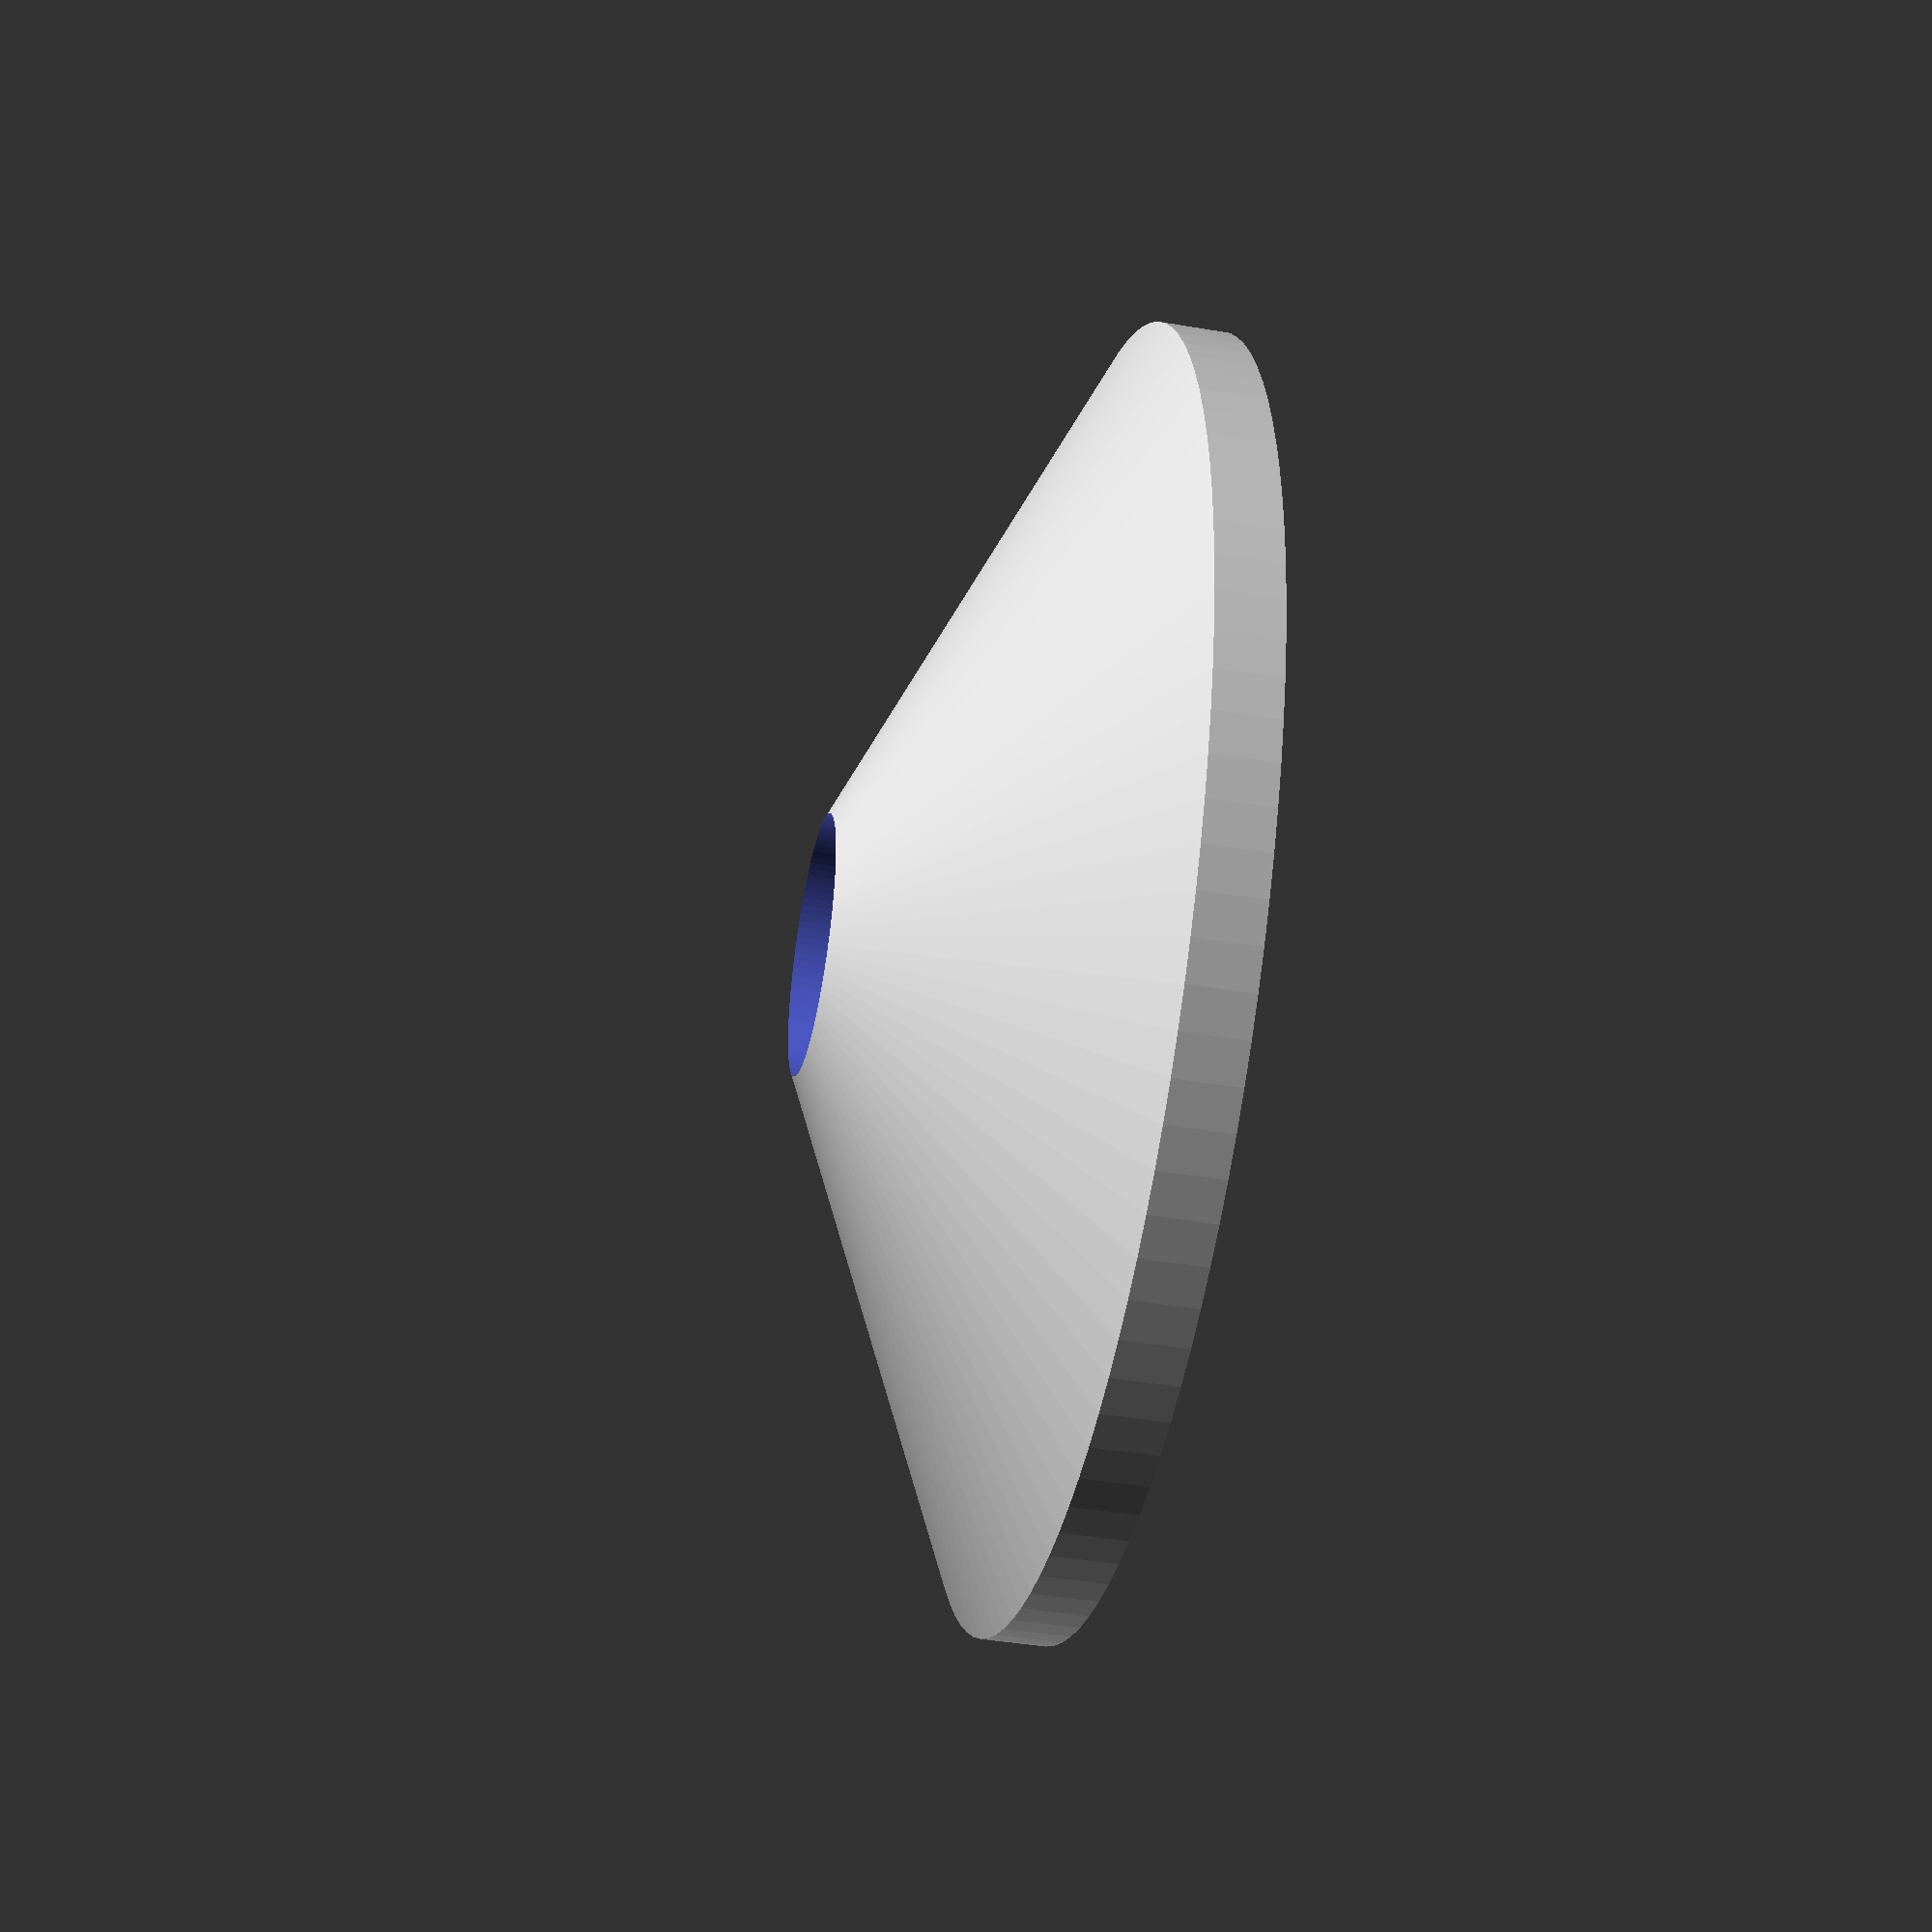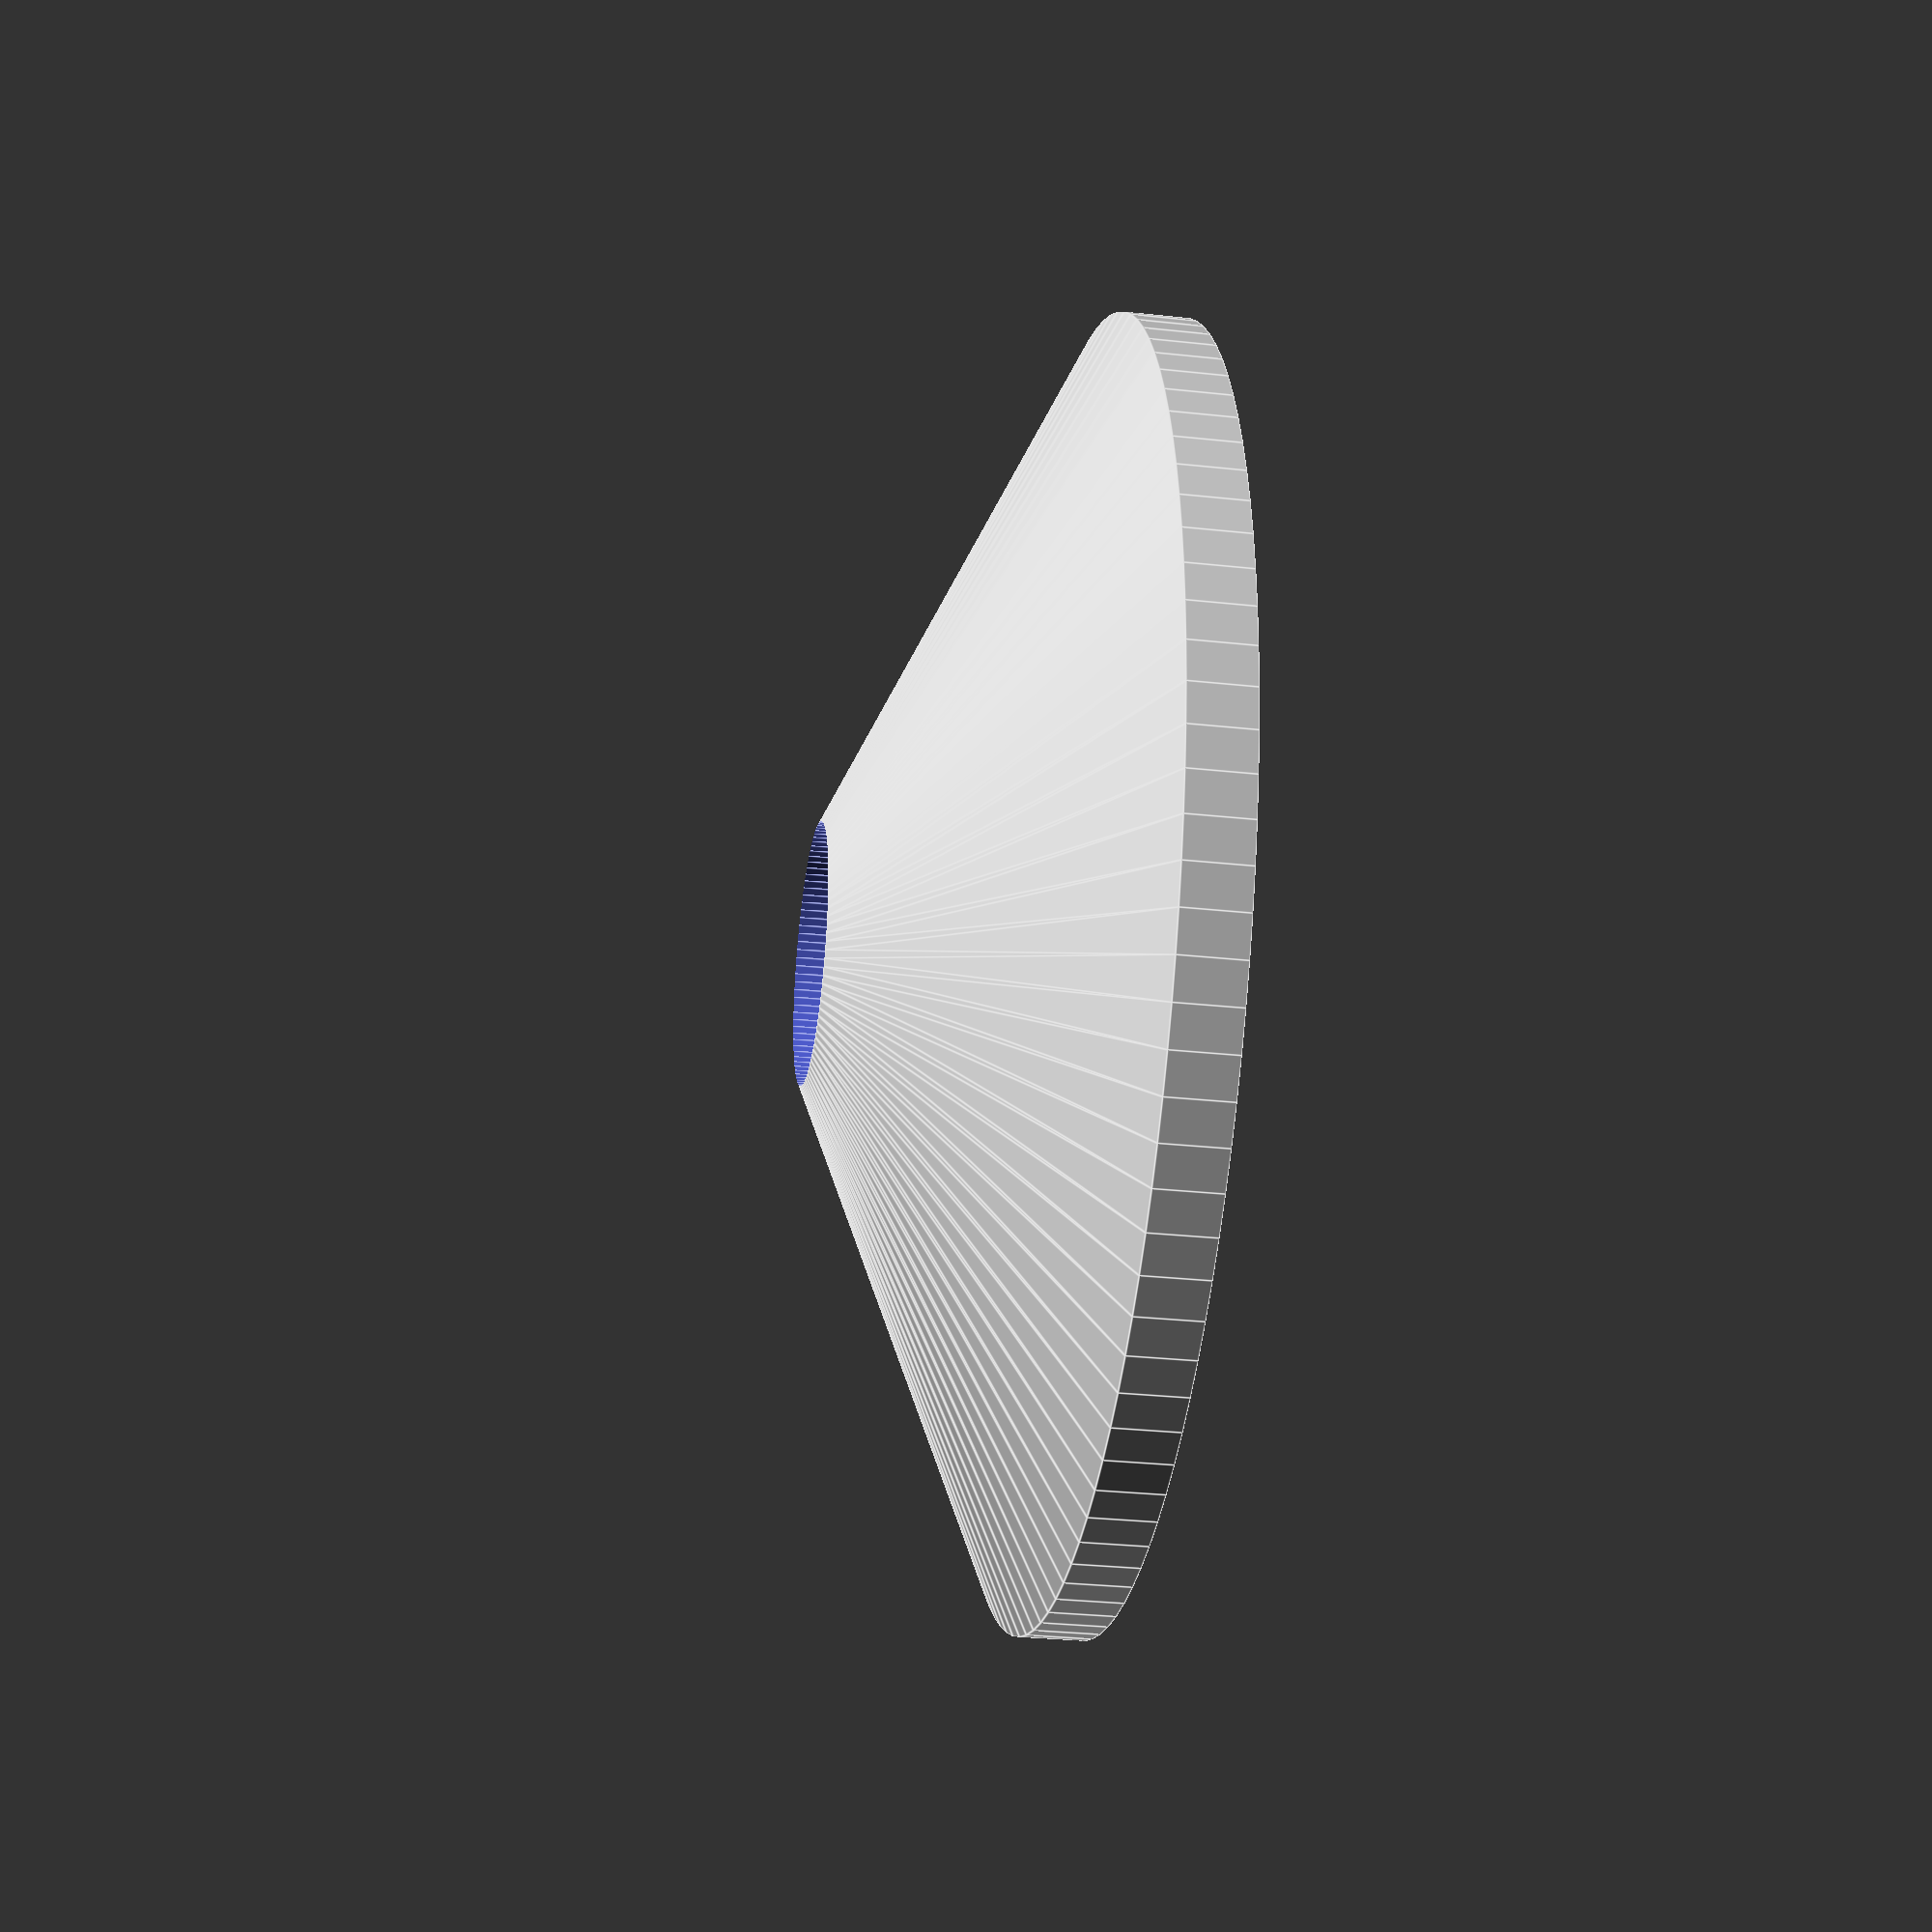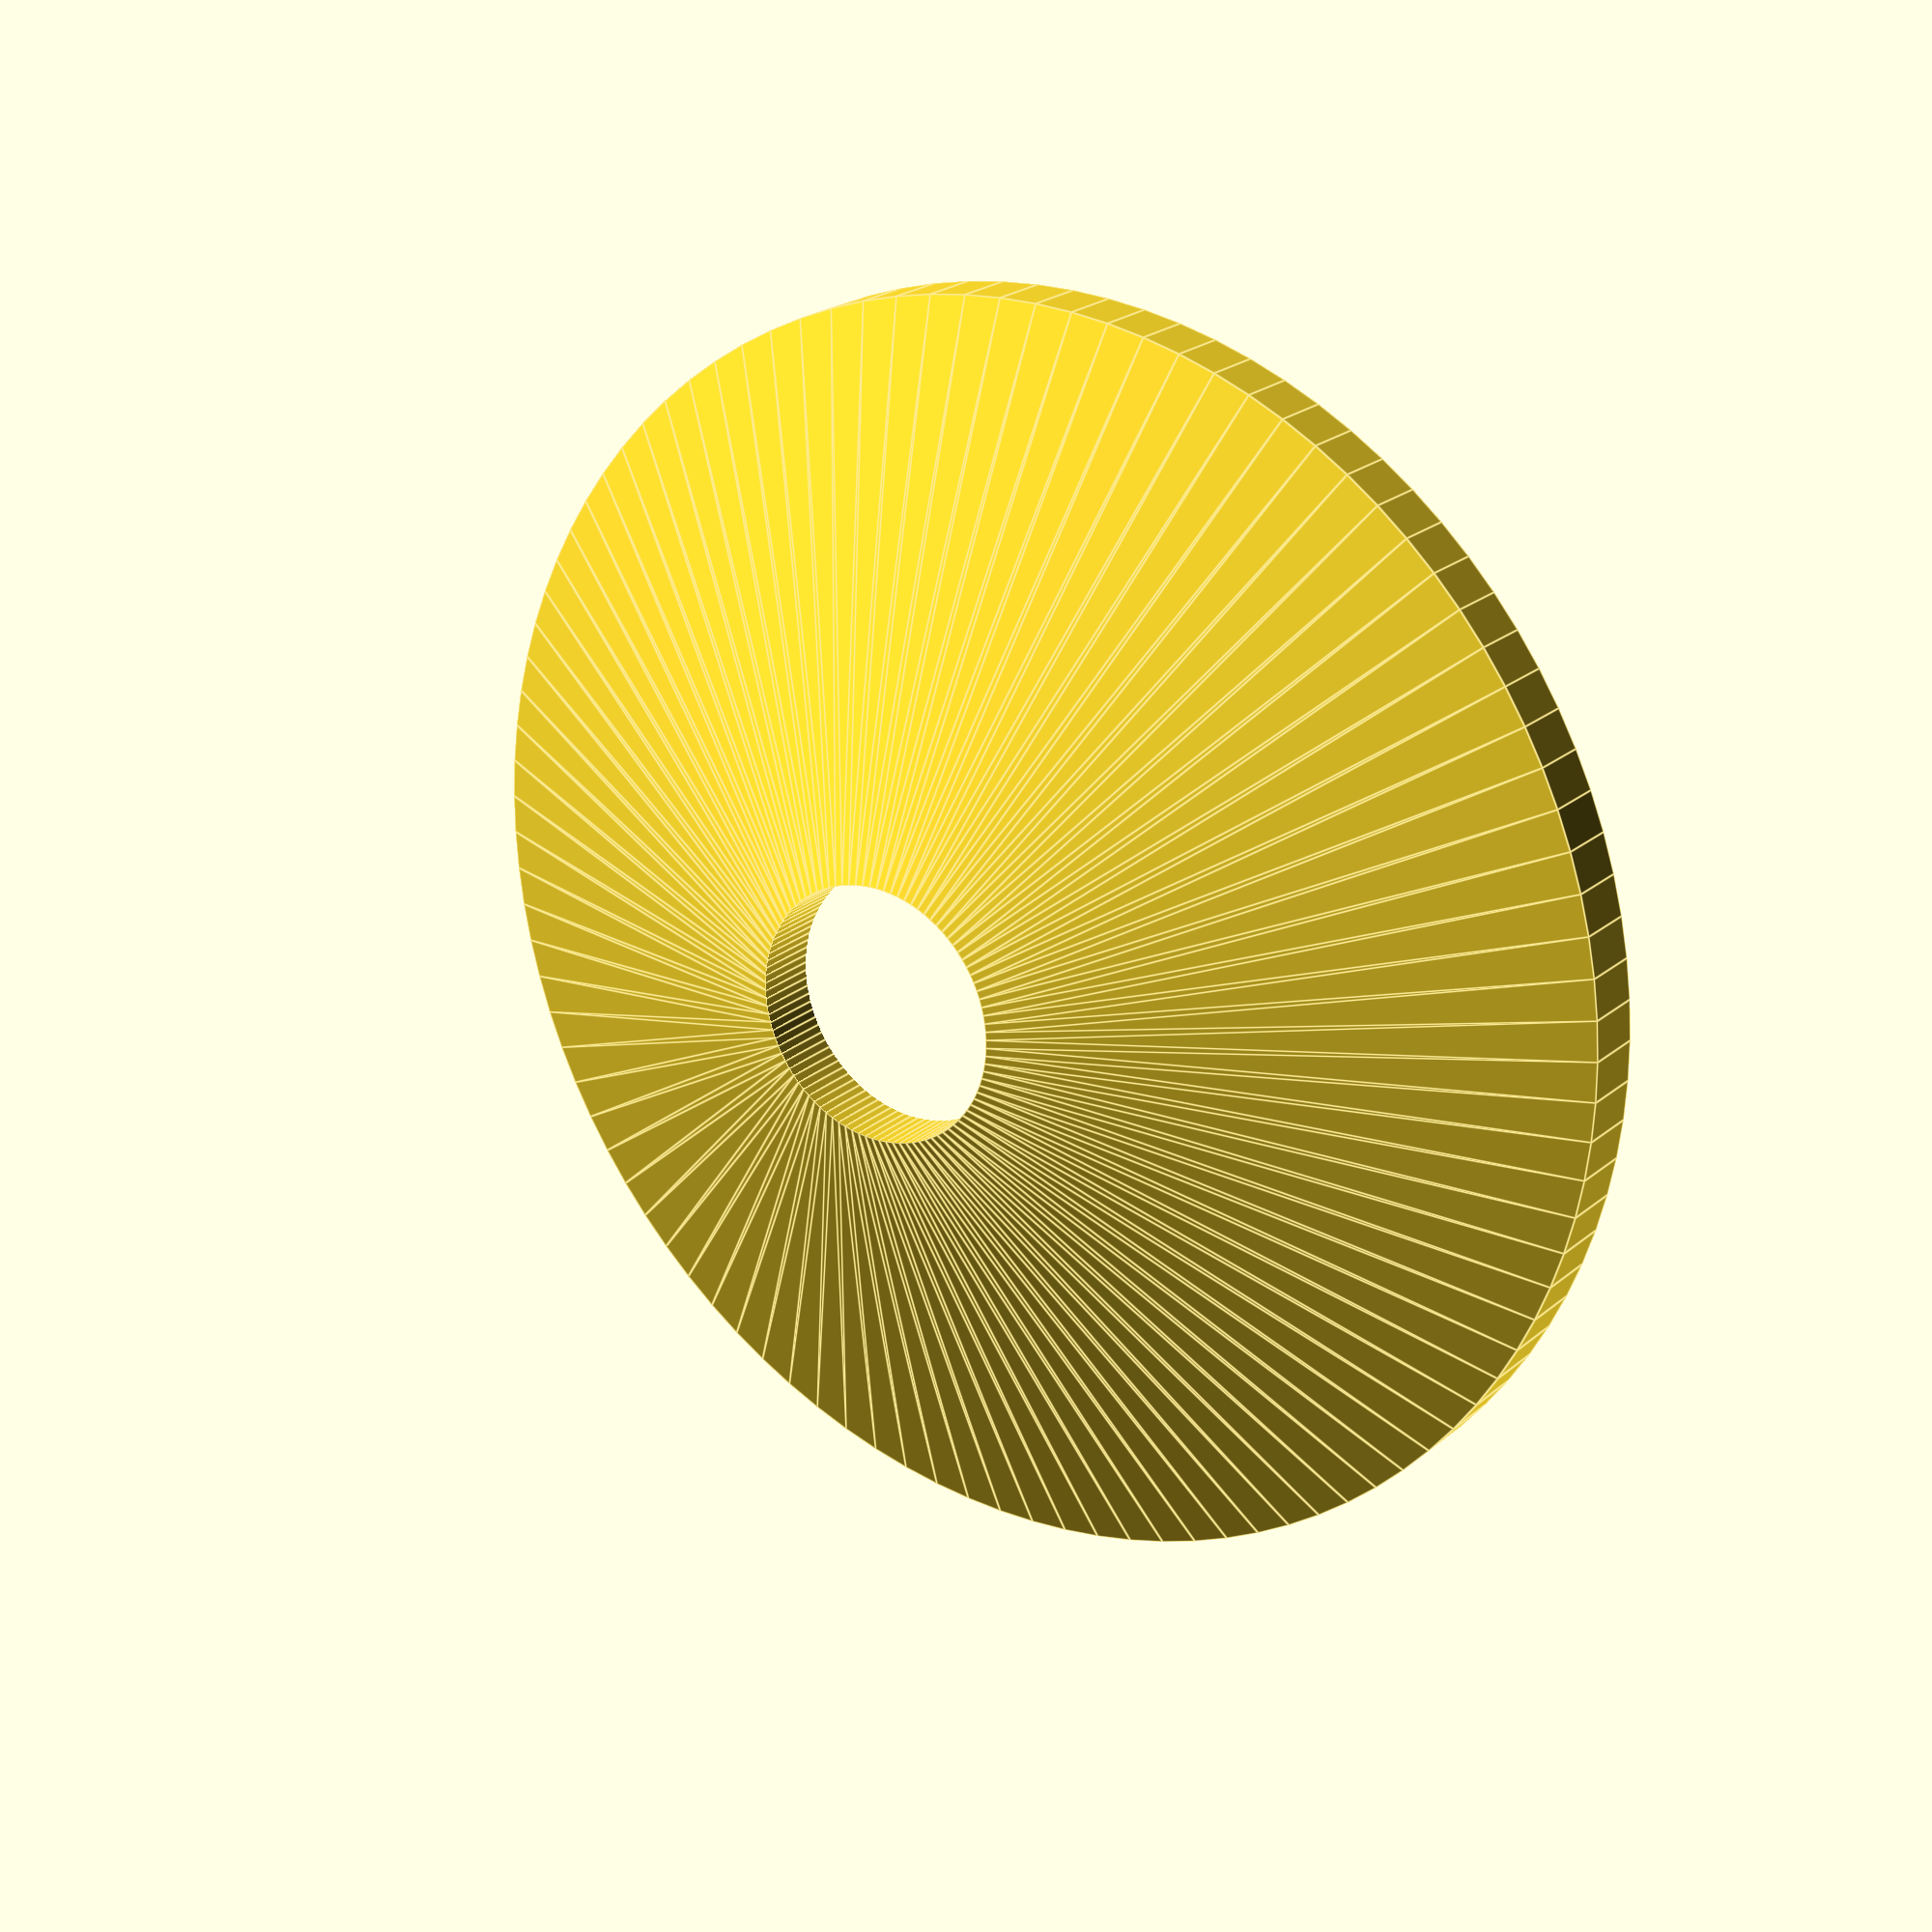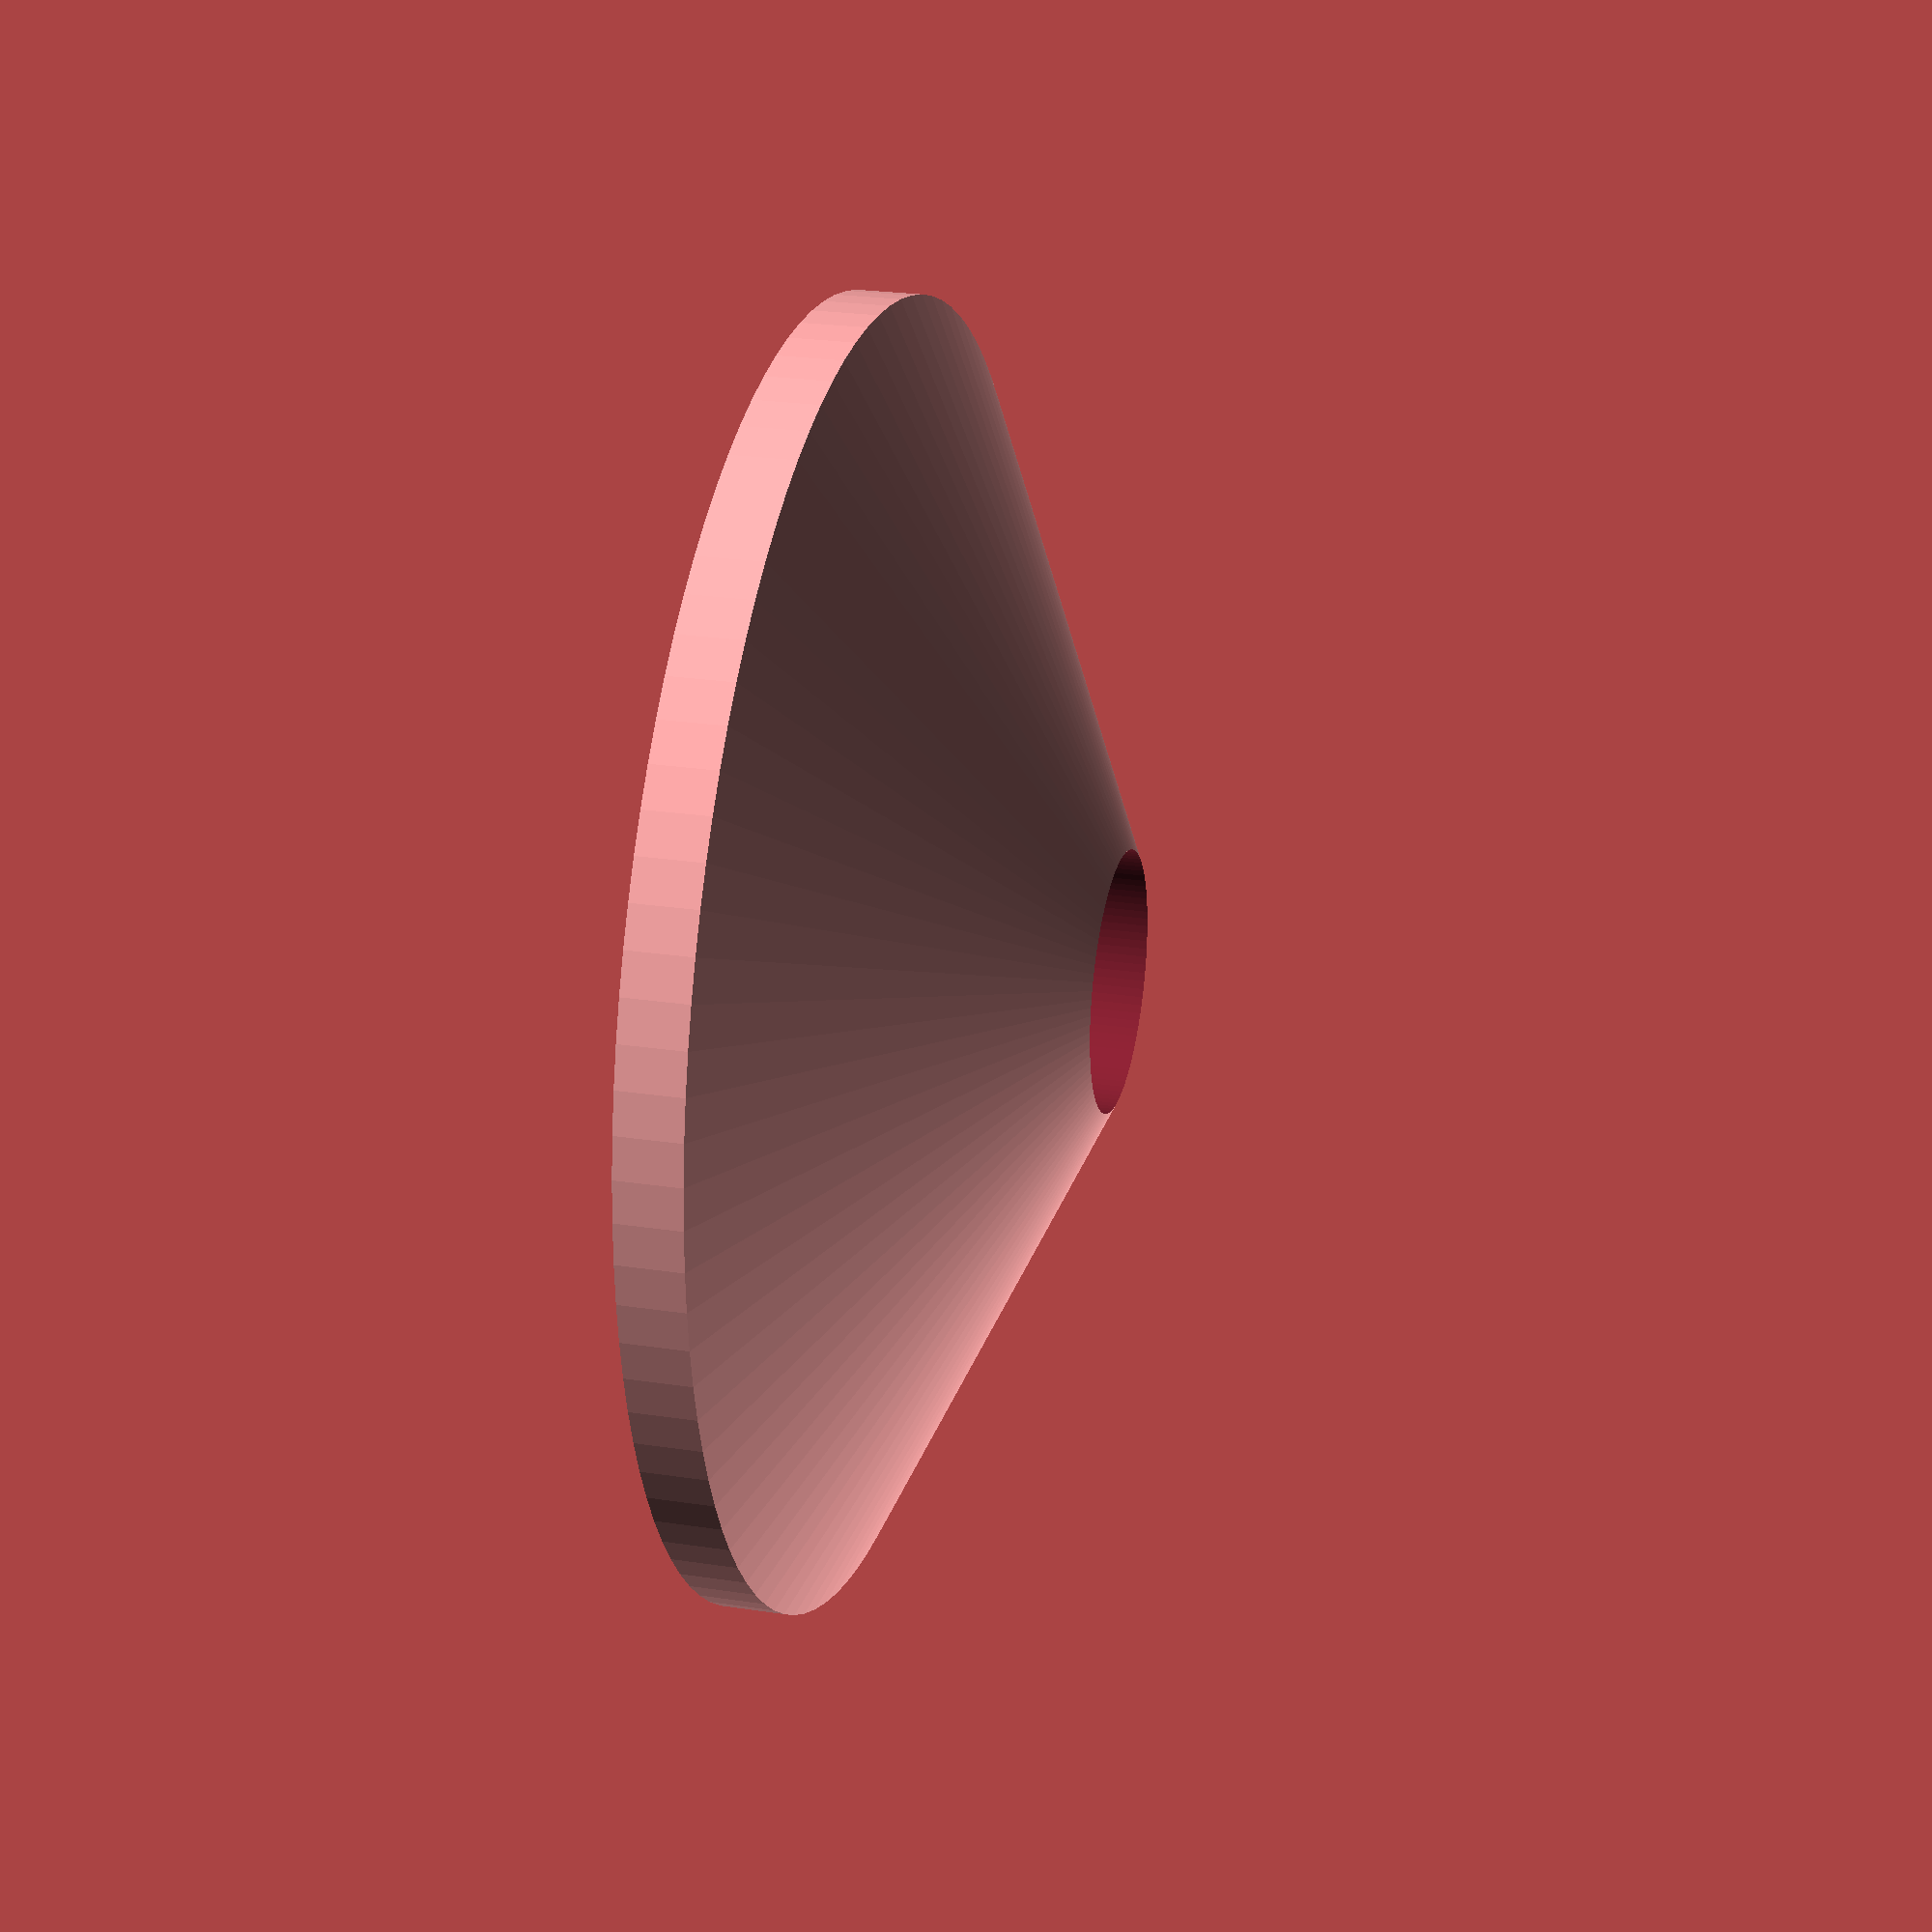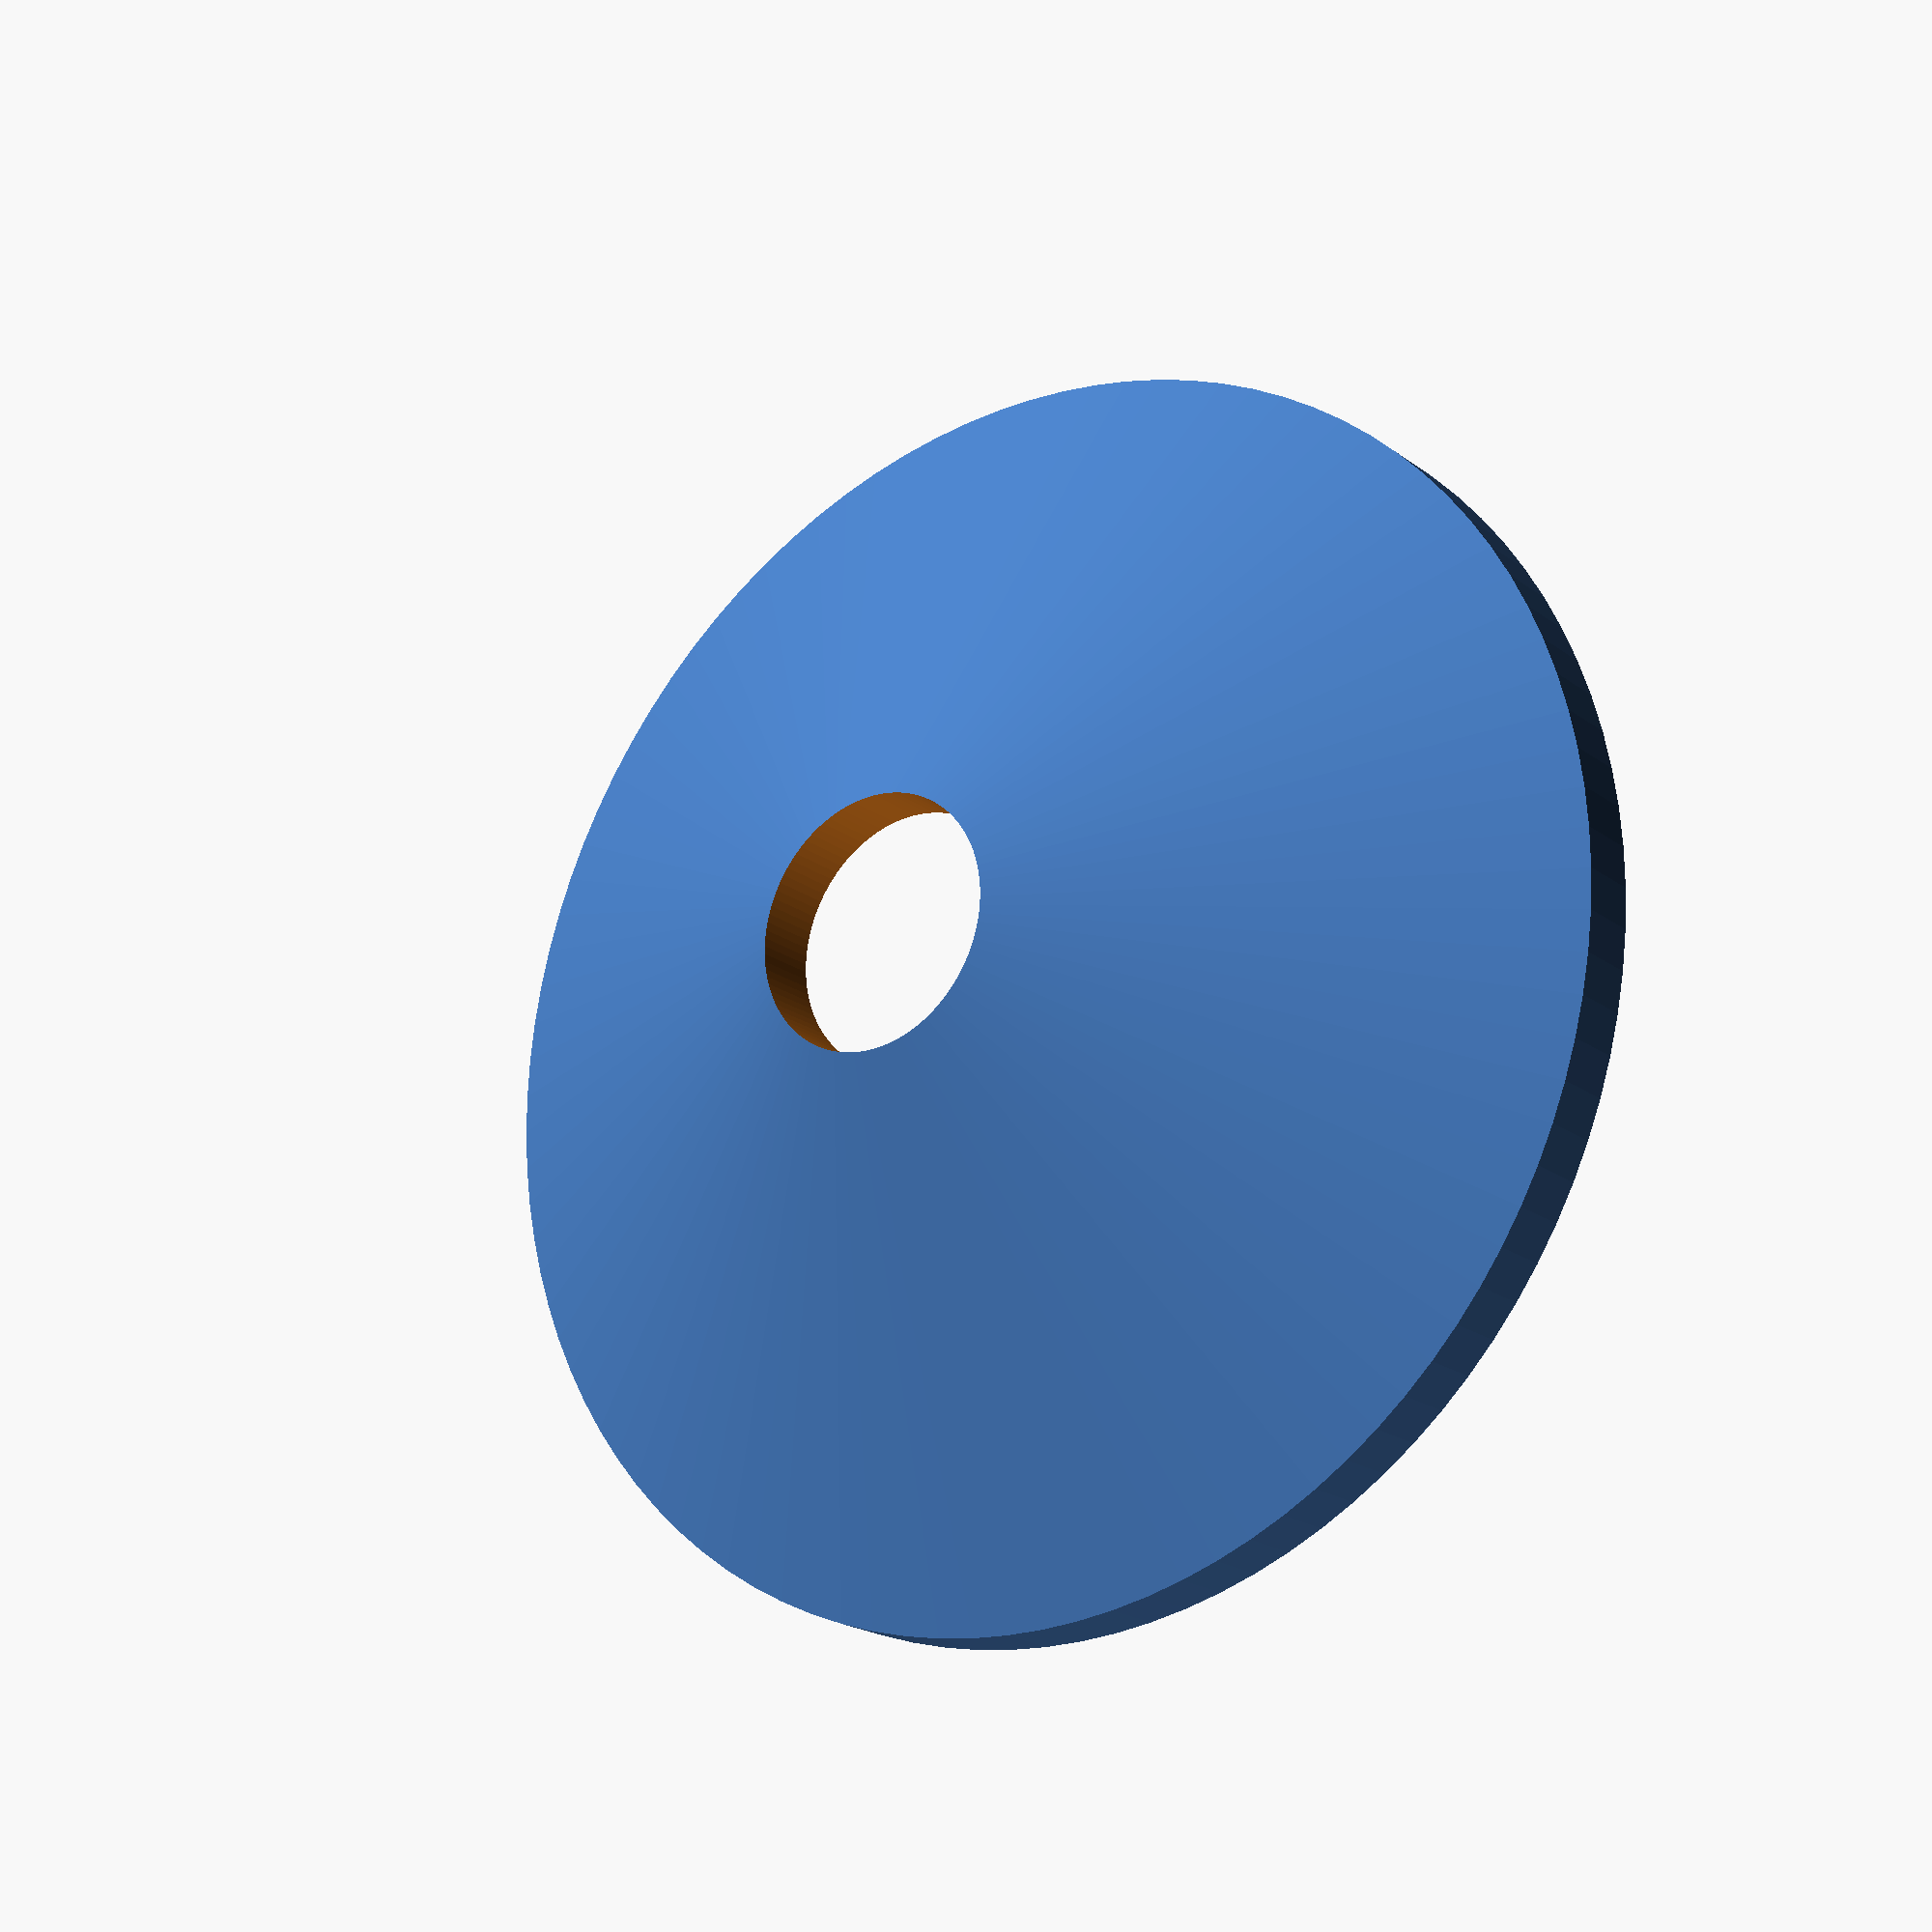
<openscad>
$fn=100;
dia_rad=40;
dia_height=15;
dia_lip=4;
bell_rad=8;
bell_offset=10;
bell_height=50;
bell_hole_dia=1.5;

offset=4;
outlet_rad=6;
outlet_length=15;
bell_sphere_rad=bell_rad + bell_offset/1.5;
bell_sphere_ratio=0.5;
membrane_rad = dia_rad - offset * 2;
membrane_height = 3;

module diaphram() {
	union() {
		difference() {
		
			cylinder(	r1=dia_rad, 
							r2=bell_rad, 
							h=dia_height, 
							center=true);
			translate([0,0,-offset])		
			cylinder(	r1=dia_rad + offset + dia_lip/2, 
							r2=bell_rad, 
							h=dia_height , 
							center=true);
			cylinder(r=bell_rad, h=dia_height + 1, center=true); 

			// sink the membrane into the diaphram
			translate([0,0,-dia_height/2 -0.3 ])
			scale([1.05,1.05,1.05])
			membrane();
		}
		// lip
		translate([0,0,-dia_height/2 - dia_lip/2])
		difference() {
			cylinder(r=dia_rad, h=dia_lip, center=true);
			cylinder(r=dia_rad - offset, h=dia_lip + 1, center=true);
		}	
	}
}

module outlet() {
	rotate([90,0,0])
	cylinder(
		r=outlet_rad, 
		h=outlet_length, 
		center=true);
}

module outlet_hole() {
	rotate([90,0,0])
	cylinder(
		r=outlet_rad - offset/2 , 
		h=outlet_length * 2, 
		center=true);
}

module bell() {
	difference() {
		union() {
			// body
			cylinder(
				r1=bell_rad, 
				r2=bell_rad + bell_offset, 
				h=bell_height, 
				center=true);

			// outlets
			translate([
				0,
				bell_rad  + outlet_length/2, 
				-outlet_rad - offset])
			outlet();

			translate([
				0,
				bell_rad  + outlet_length/2, 
				outlet_rad + offset])
			outlet();
		}
		
		// holes for outlets
		translate([0,bell_rad, -outlet_rad - offset])
		outlet_hole();

		translate([0,bell_rad, outlet_rad + offset])
		outlet_hole();

		// cut for inside of bell
		translate([0,0,-offset])
		cylinder(
			r1=bell_rad - offset, 
			r2=bell_rad + bell_offset - offset, 
			h=bell_height + offset * 2 + 1, 
			center=true);
		 
	}

	translate([
		0,0,bell_height/2])	
	bell_top();

}

module bell_top() {

	difference() {
		sphere(bell_sphere_rad);
		translate([0,0,offset])
		sphere(bell_sphere_rad - offset/2); 
	
		translate([0,0, bell_sphere_rad])
		cube(bell_sphere_rad * 2, center=true);
		cylinder(
			r=bell_hole_dia, 
			h=bell_sphere_rad * 3 , 
			center=true);
	}
}

module membrane() {
	union() {
		difference() {
			cylinder(	r=membrane_rad, 
							h=membrane_height, 
							center=true);
			cylinder(	r=membrane_rad - offset , 
							h=membrane_height + 1, 
							center=true);	
		}
		translate([0,0,0.5]) {
			cube([
				membrane_rad * 2, 
				membrane_height, 
				membrane_height - 1],
				center=true);
			rotate([0,0,90])
			cube([
				membrane_rad * 2, 
				membrane_height, 
				membrane_height - 1],
				center=true);
		}
	}
}


module main() {
	union() {
		diaphram();
		translate([0,0,bell_height/2 + dia_height/2 - offset])
		bell();
	}
	translate([0,0,-membrane_height - 1])
	membrane();

	
}

module print() {
	diaphram();
}

print();
</openscad>
<views>
elev=221.5 azim=196.0 roll=101.7 proj=p view=solid
elev=29.9 azim=287.3 roll=80.9 proj=p view=edges
elev=158.2 azim=286.0 roll=145.2 proj=p view=edges
elev=155.8 azim=156.6 roll=255.9 proj=p view=wireframe
elev=20.0 azim=350.7 roll=36.3 proj=p view=solid
</views>
